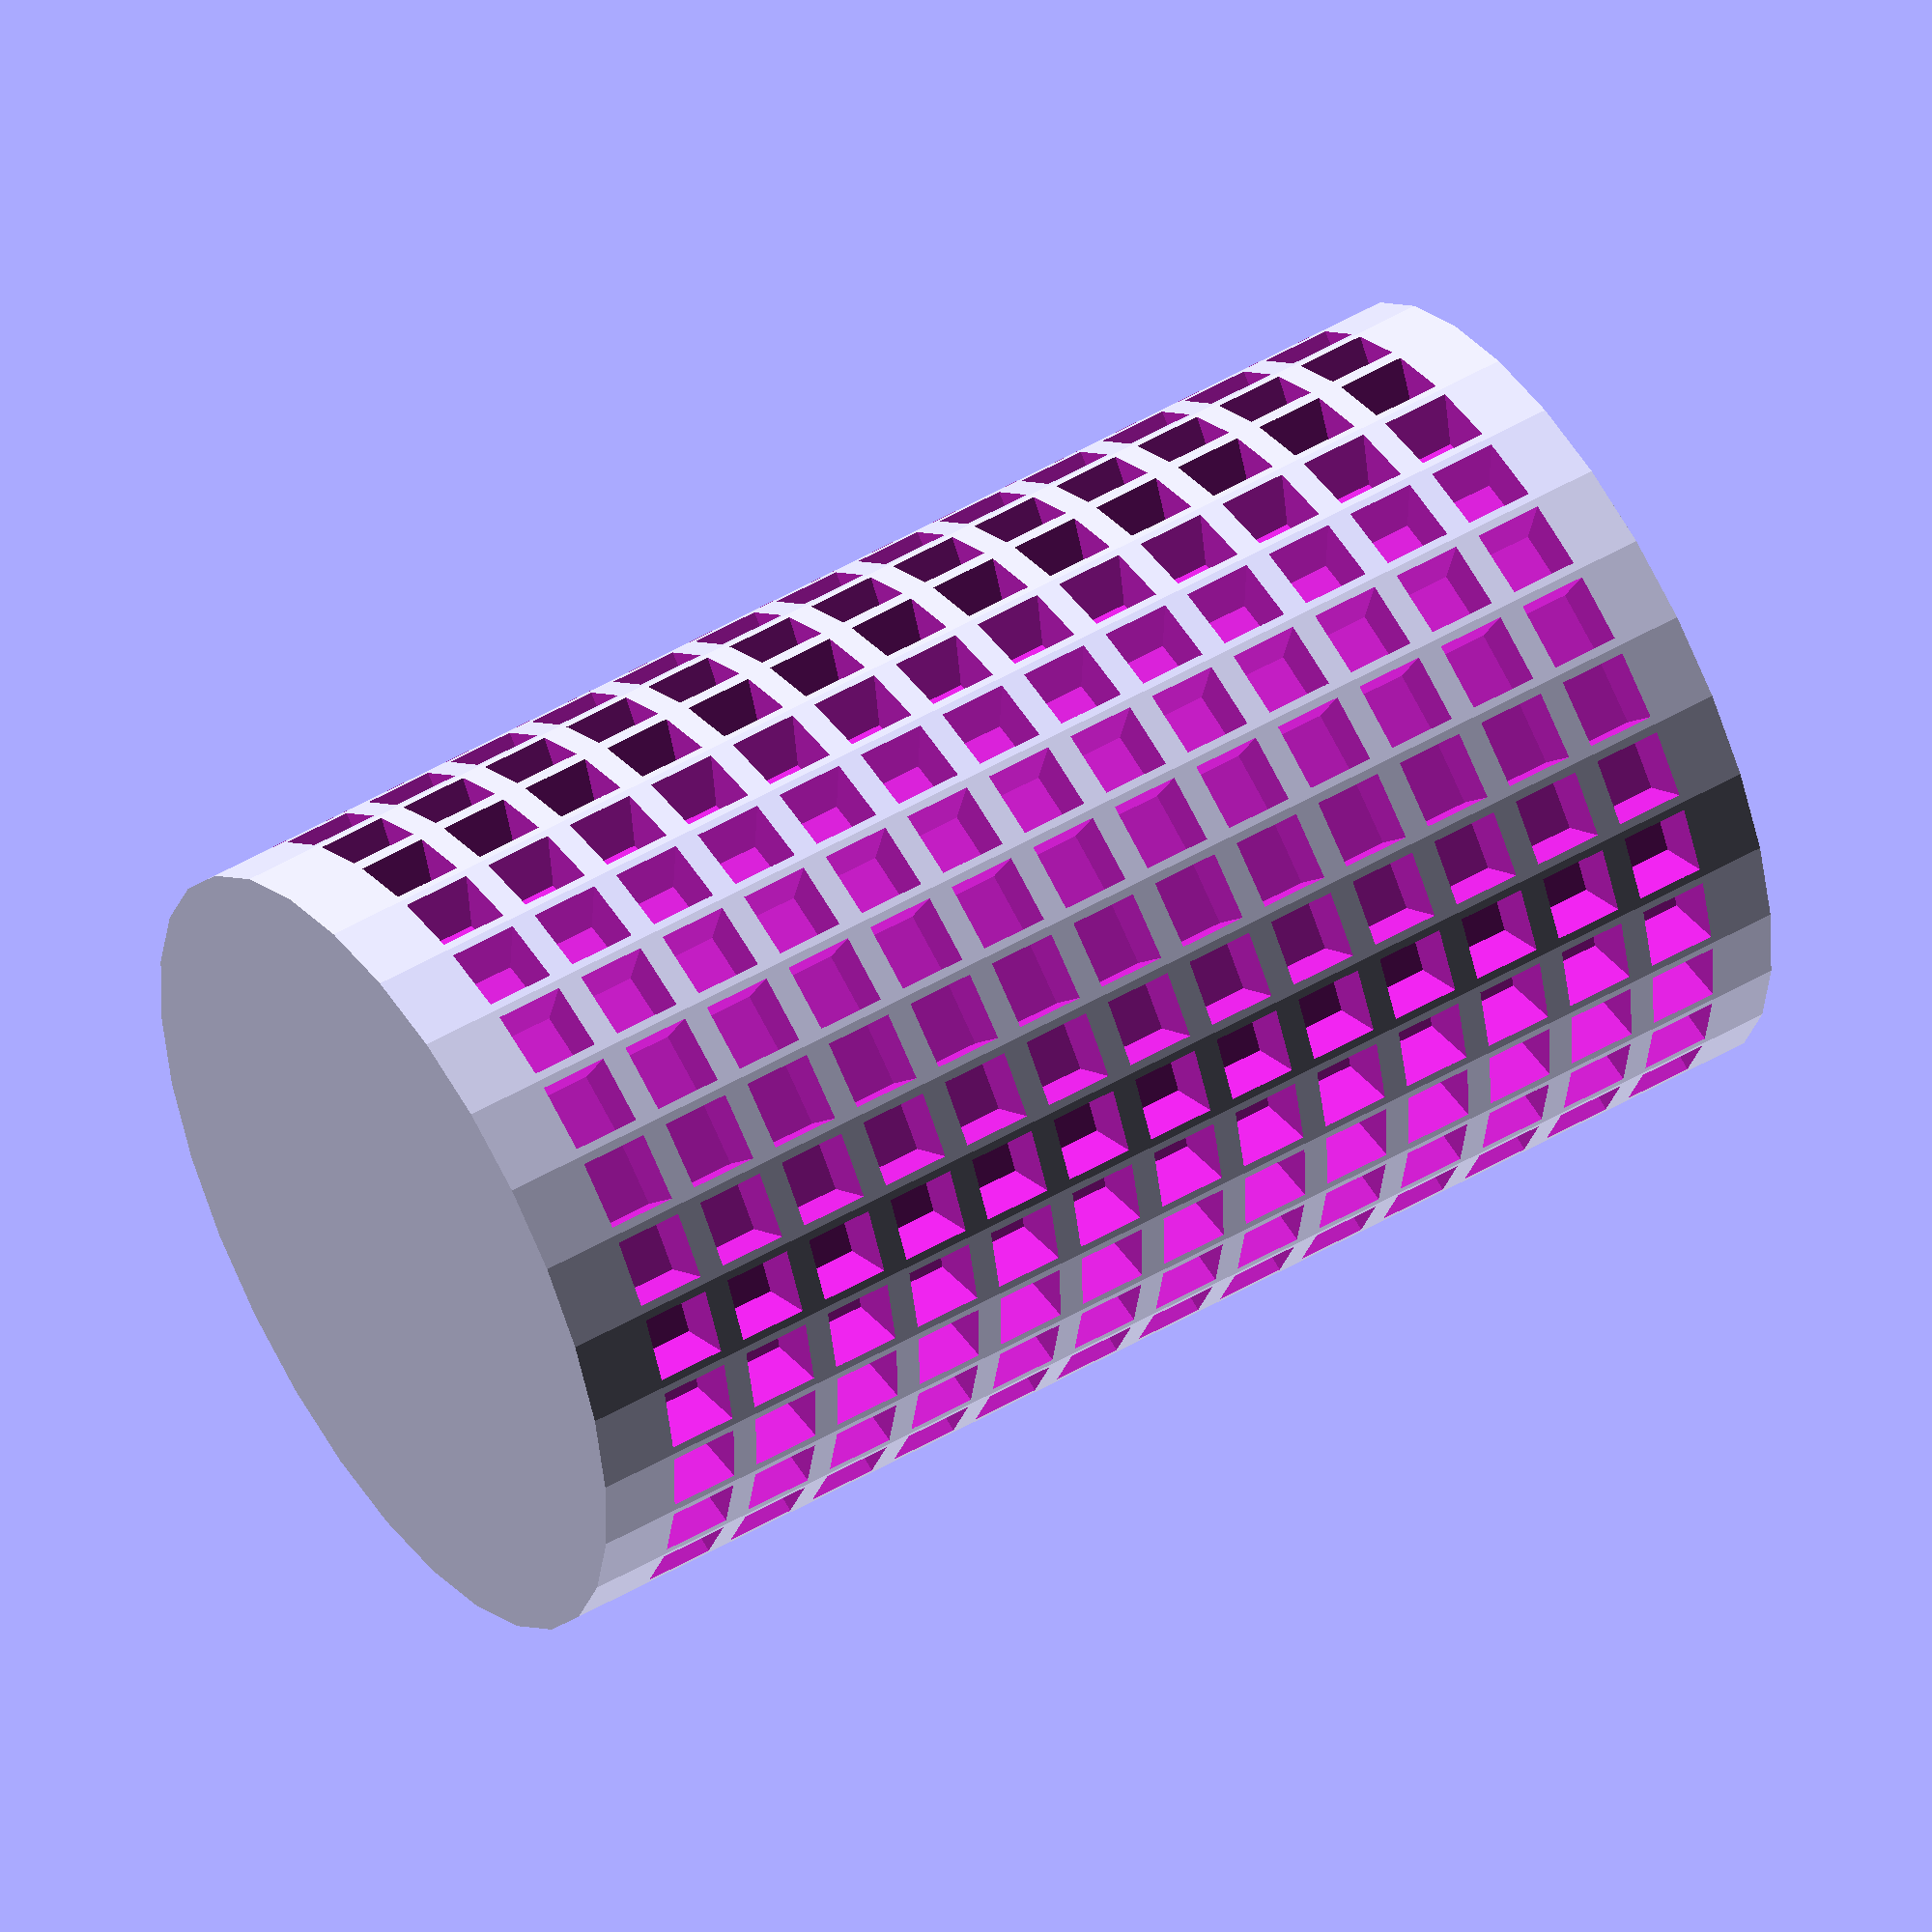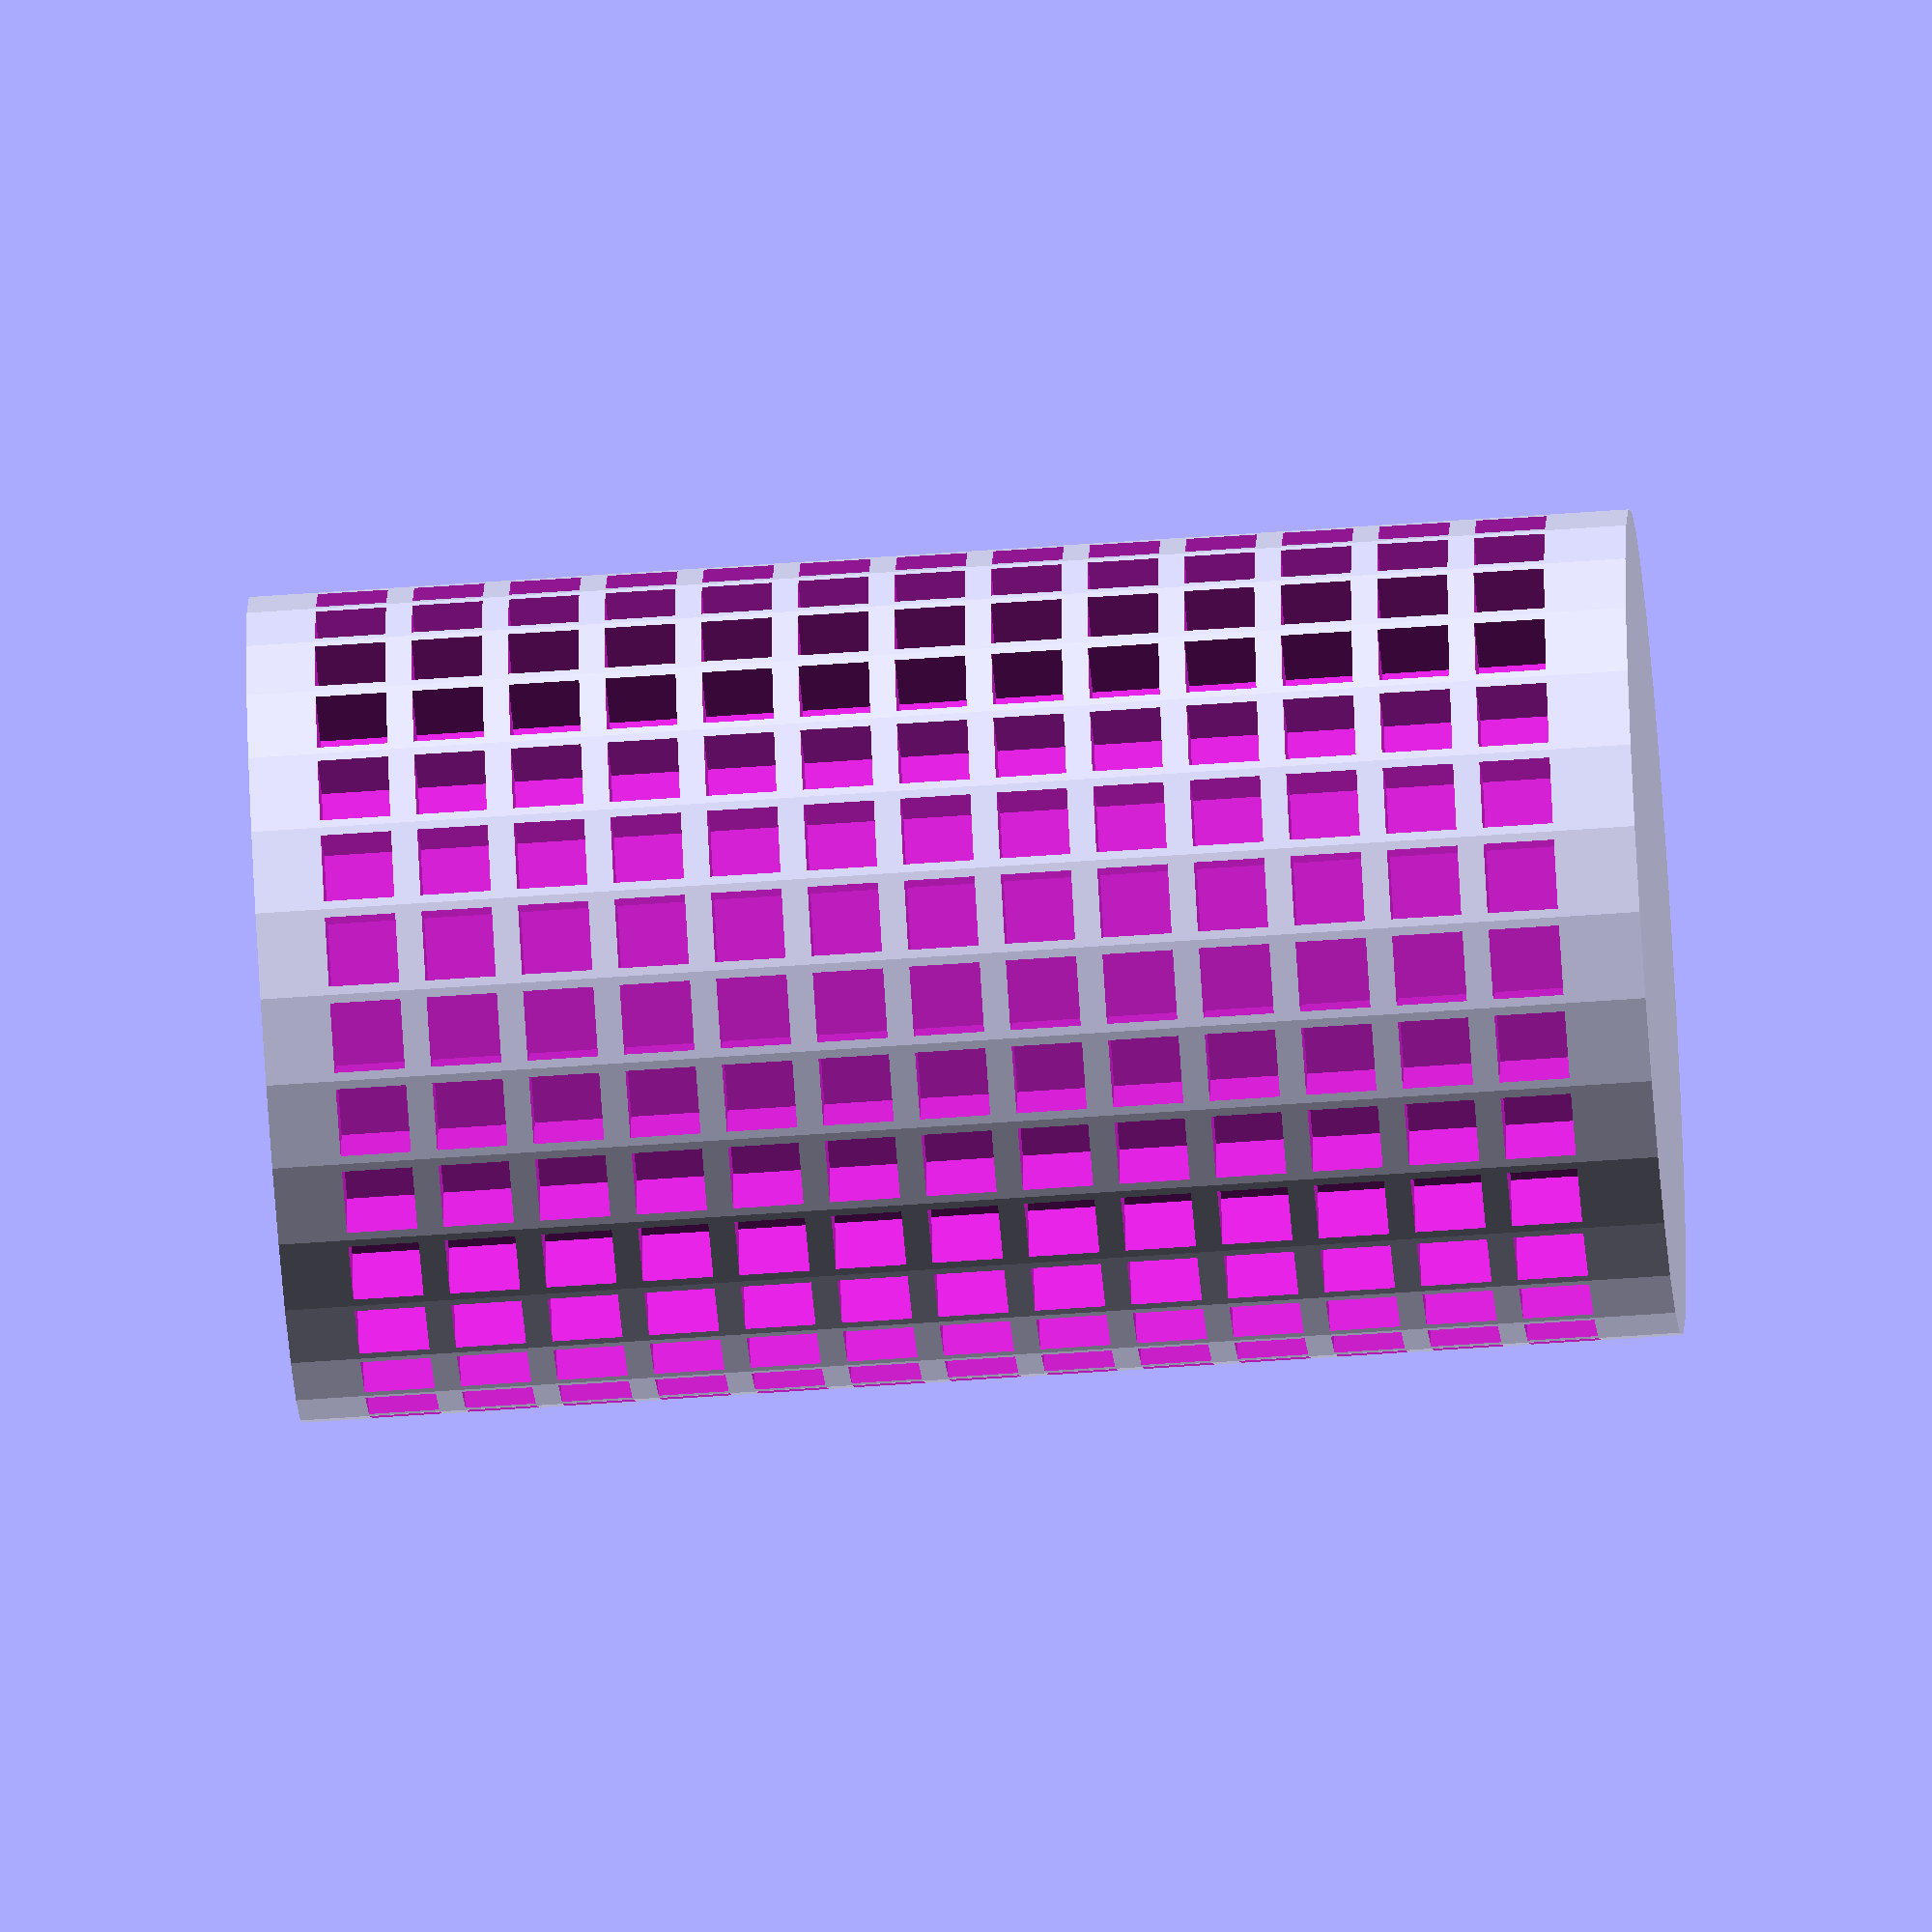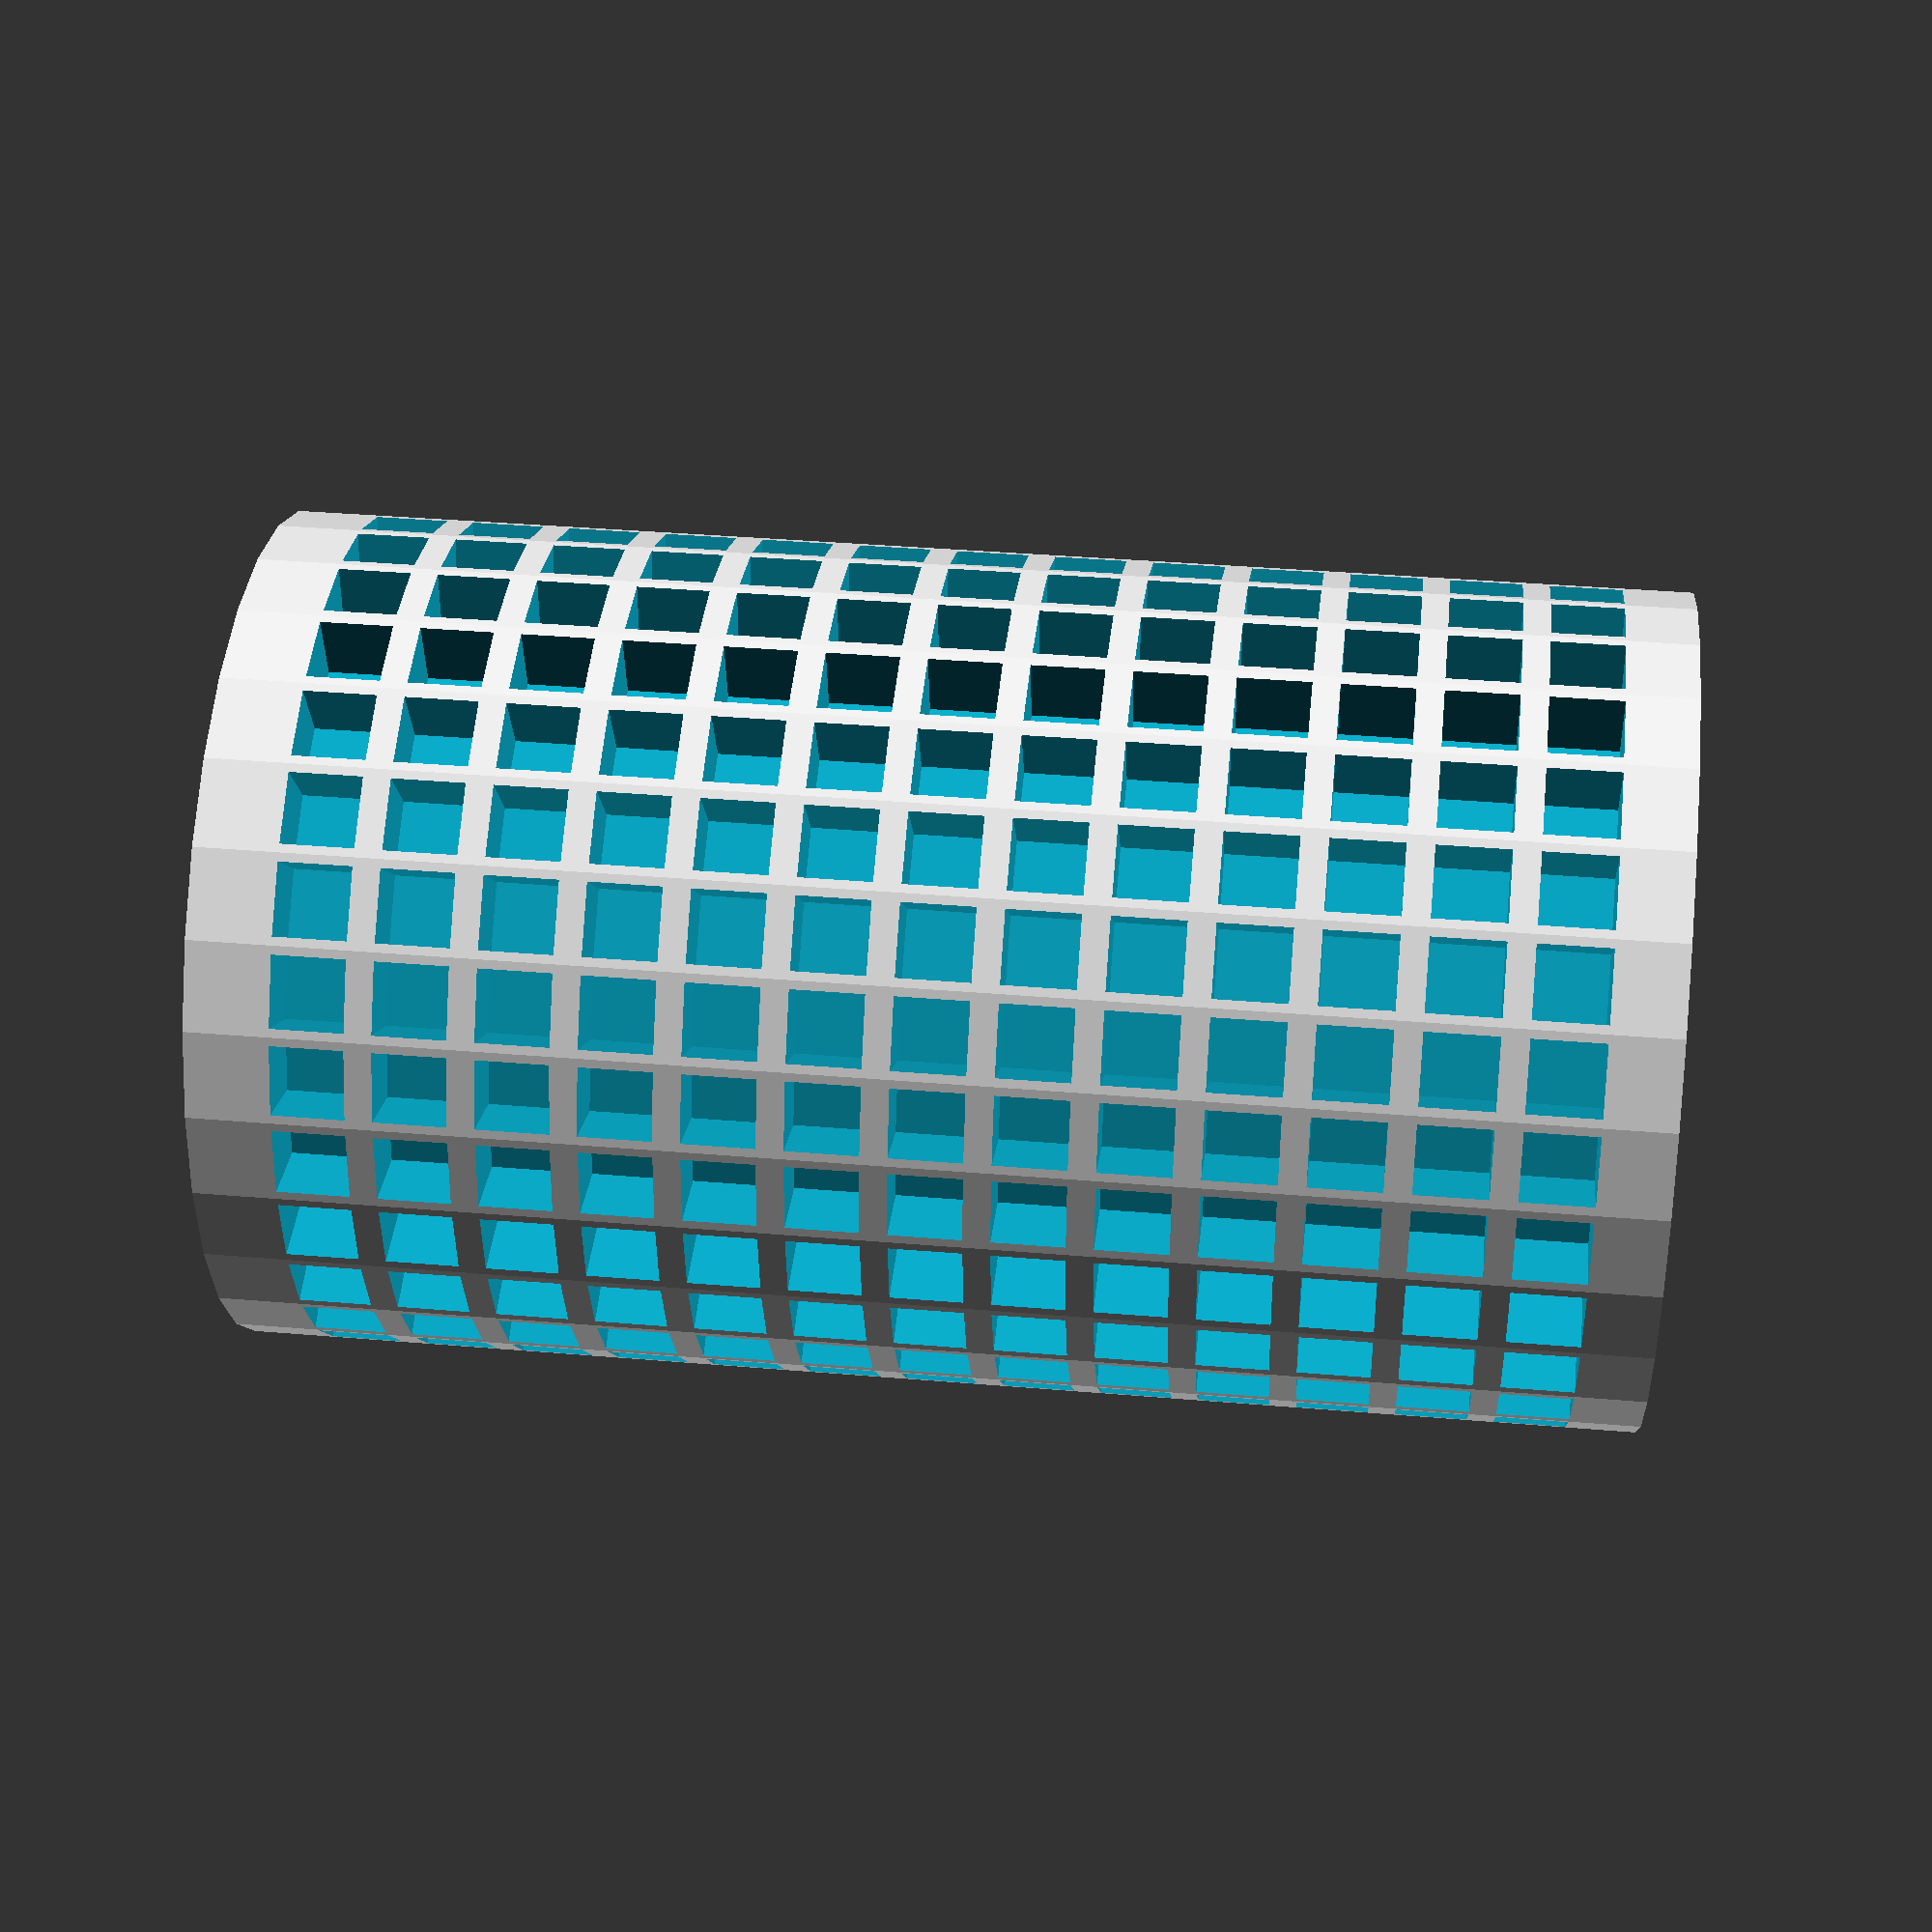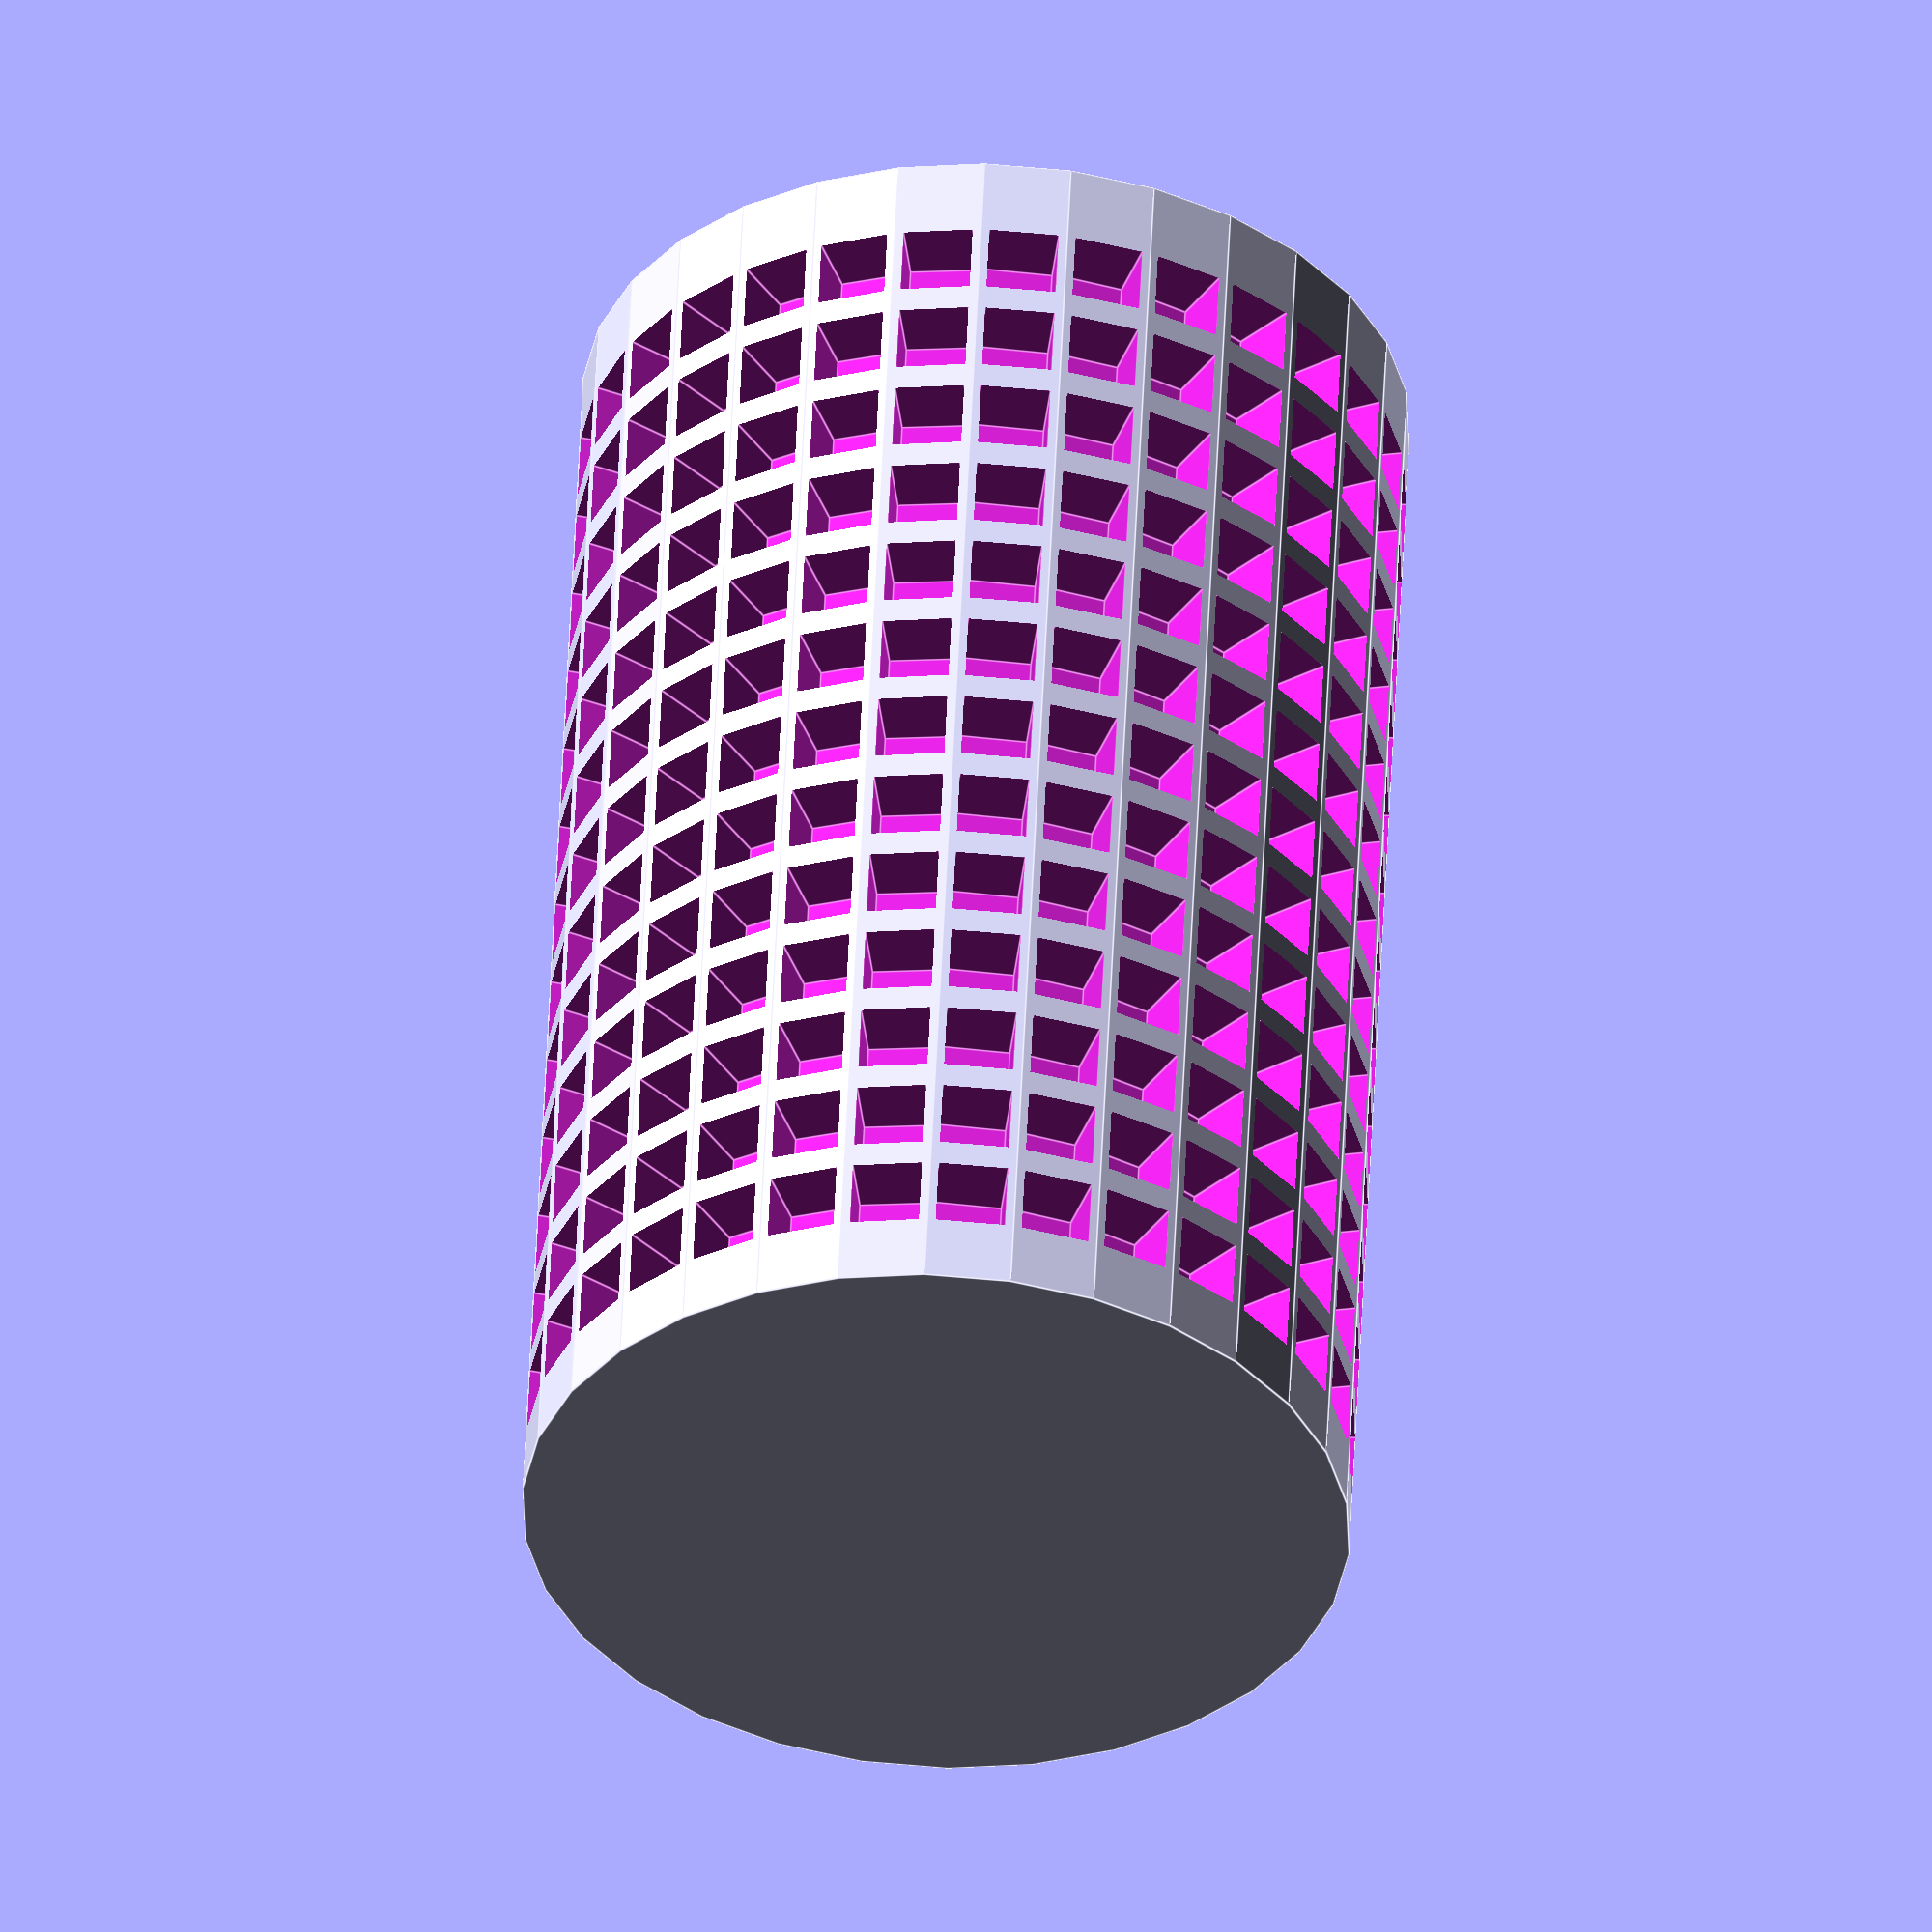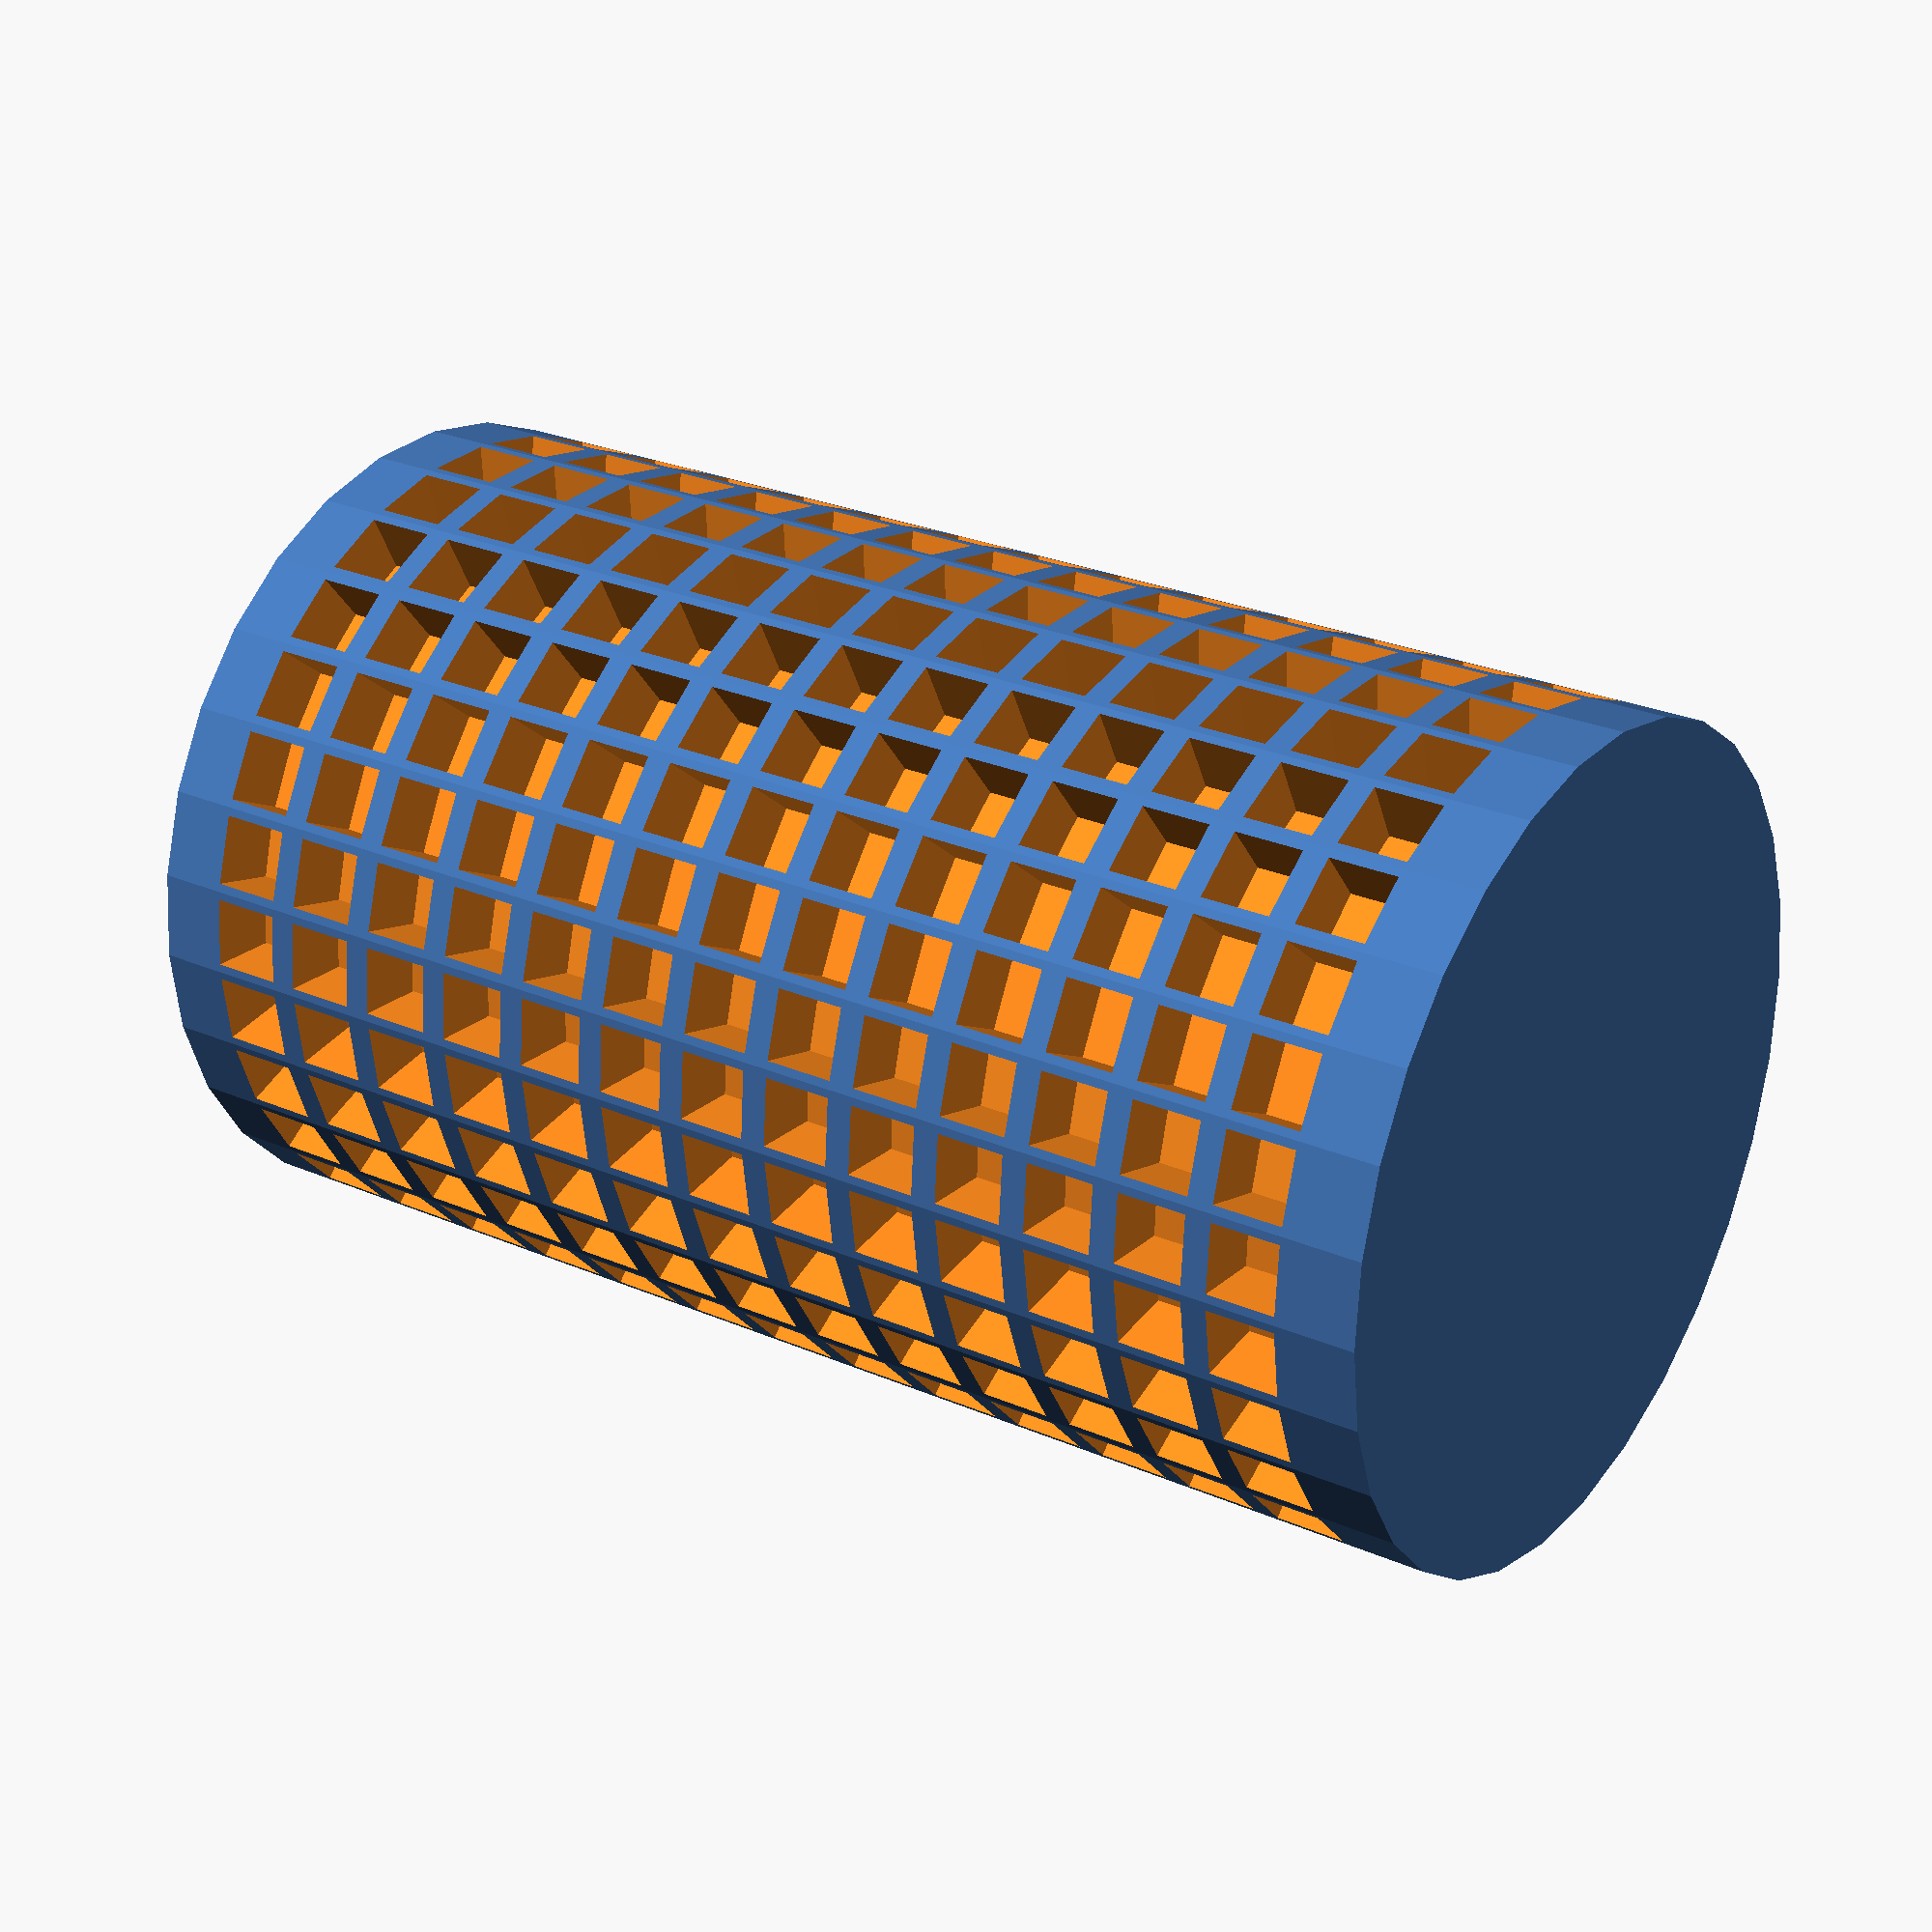
<openscad>
// Magnet 5mm square
$fn=30;
use <MCAD/nuts_and_bolts.scad>

module magnet()
{
    cube([5.05,5.05,5.1]);
}

module body()
{
    rotate([0,0,6.5]) cylinder(r=30,h=100);
    
    
}

module piston_core()
{
  difference(){
     body();
    for (z = [5:7:90]){
      for (a =[0:12:360]) rotate([0,0,a]) translate([0,25,z]) rotate([0,0,-4]) magnet();
      }
        translate([15,15,0]) boltHole(3.1,length=20);
        translate([15,-15,0]) boltHole(3.1,length=20);
        translate([-15,15,0]) boltHole(3.1,length=20);
        translate([-15,-15,0]) boltHole(3.1,length=20);
    }
}

piston_core();
</openscad>
<views>
elev=129.7 azim=323.6 roll=122.6 proj=o view=wireframe
elev=239.9 azim=20.1 roll=265.8 proj=o view=wireframe
elev=142.5 azim=176.1 roll=83.8 proj=p view=wireframe
elev=126.5 azim=290.1 roll=357.5 proj=o view=edges
elev=333.7 azim=136.9 roll=304.4 proj=p view=wireframe
</views>
